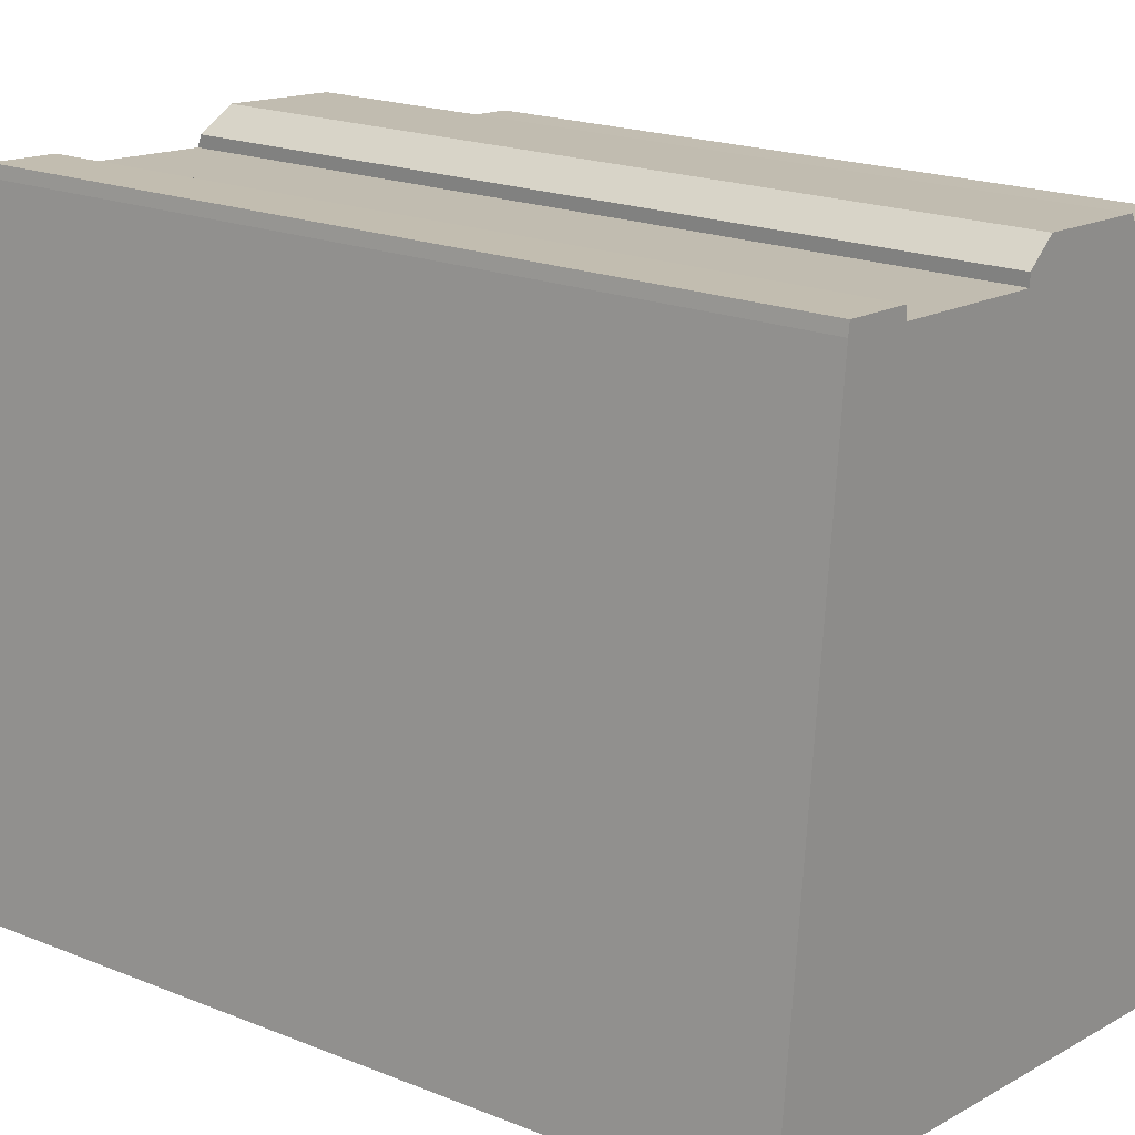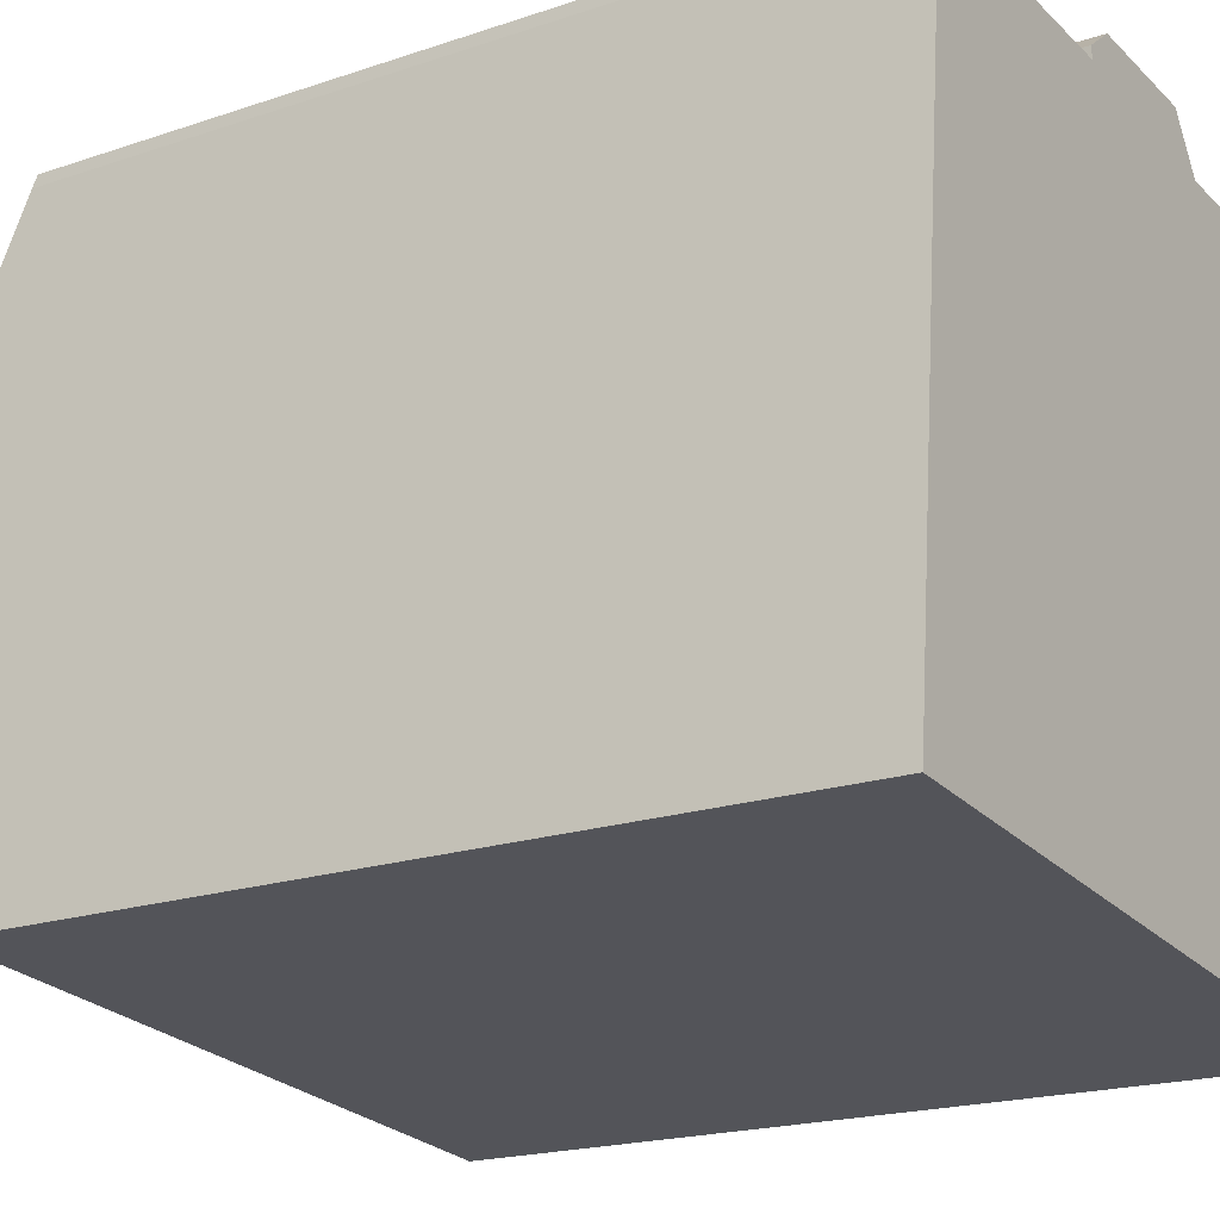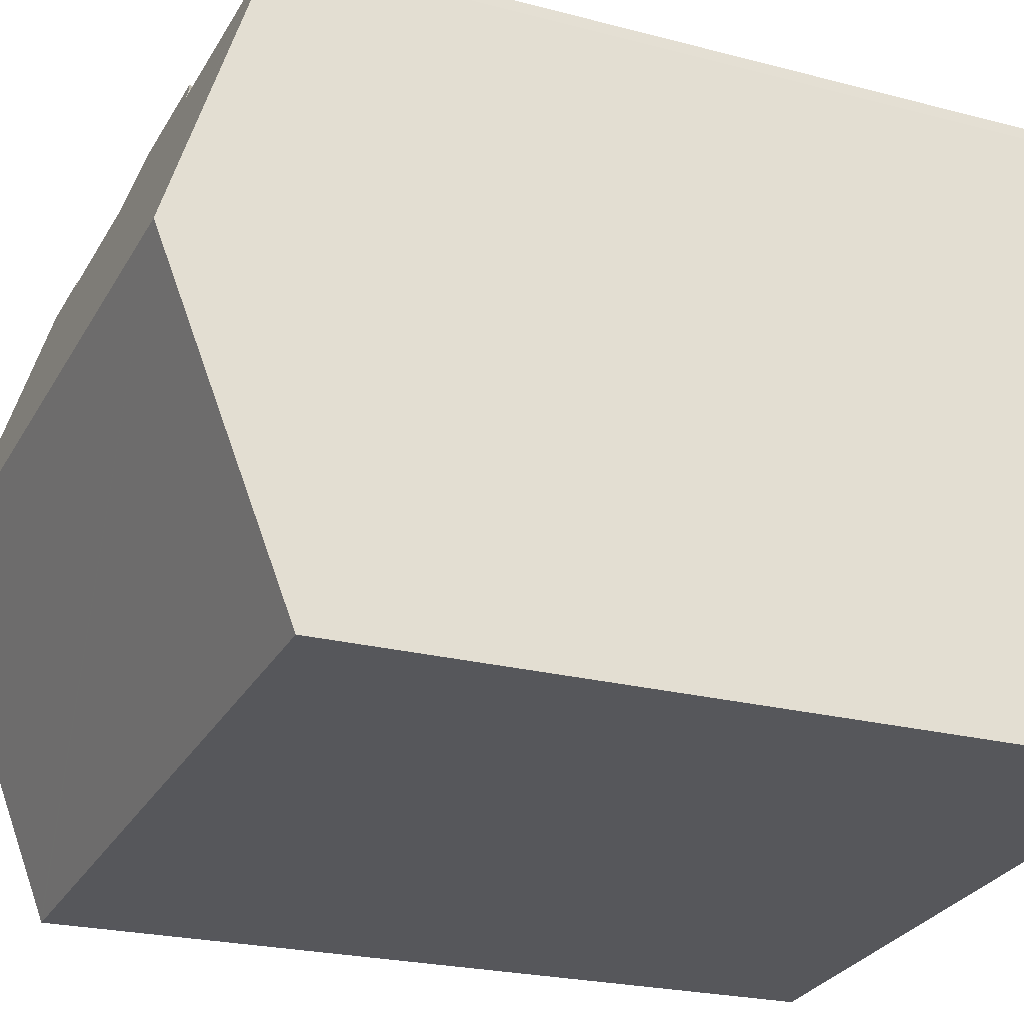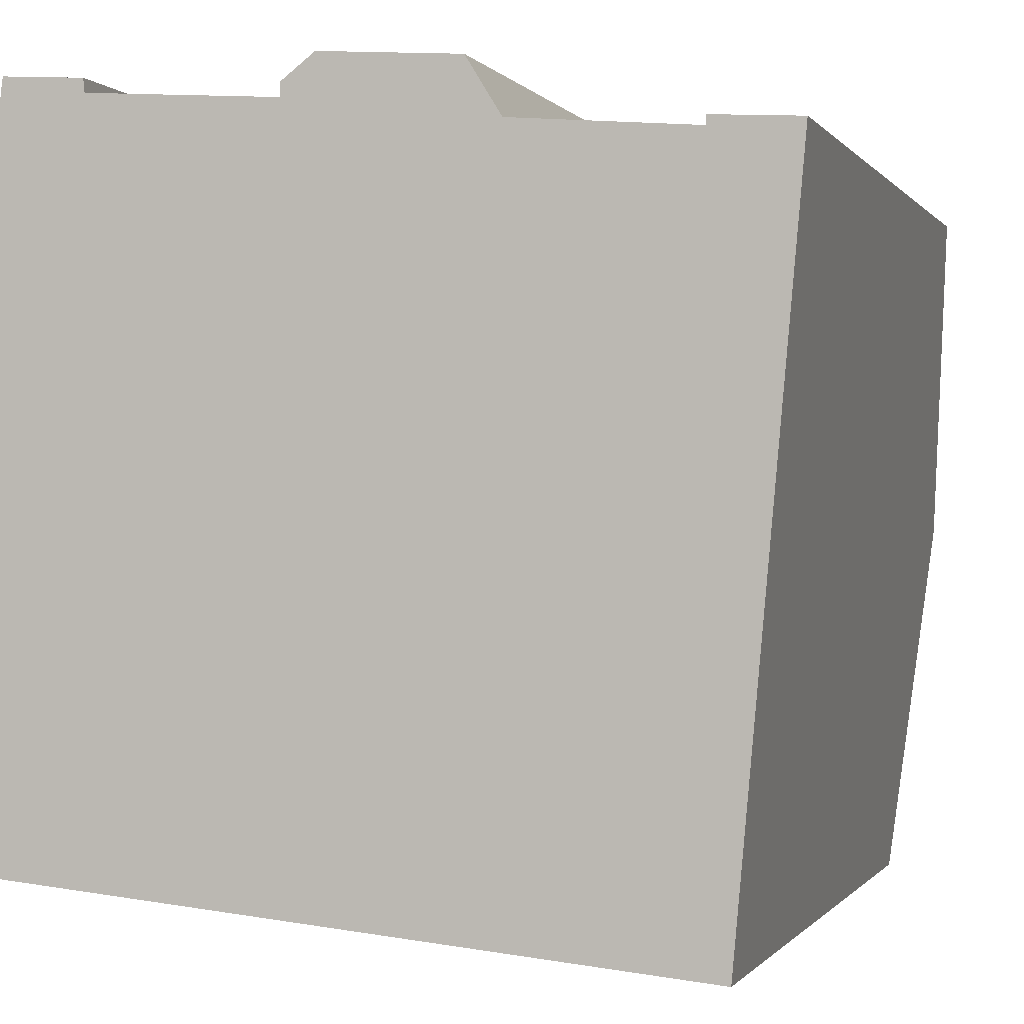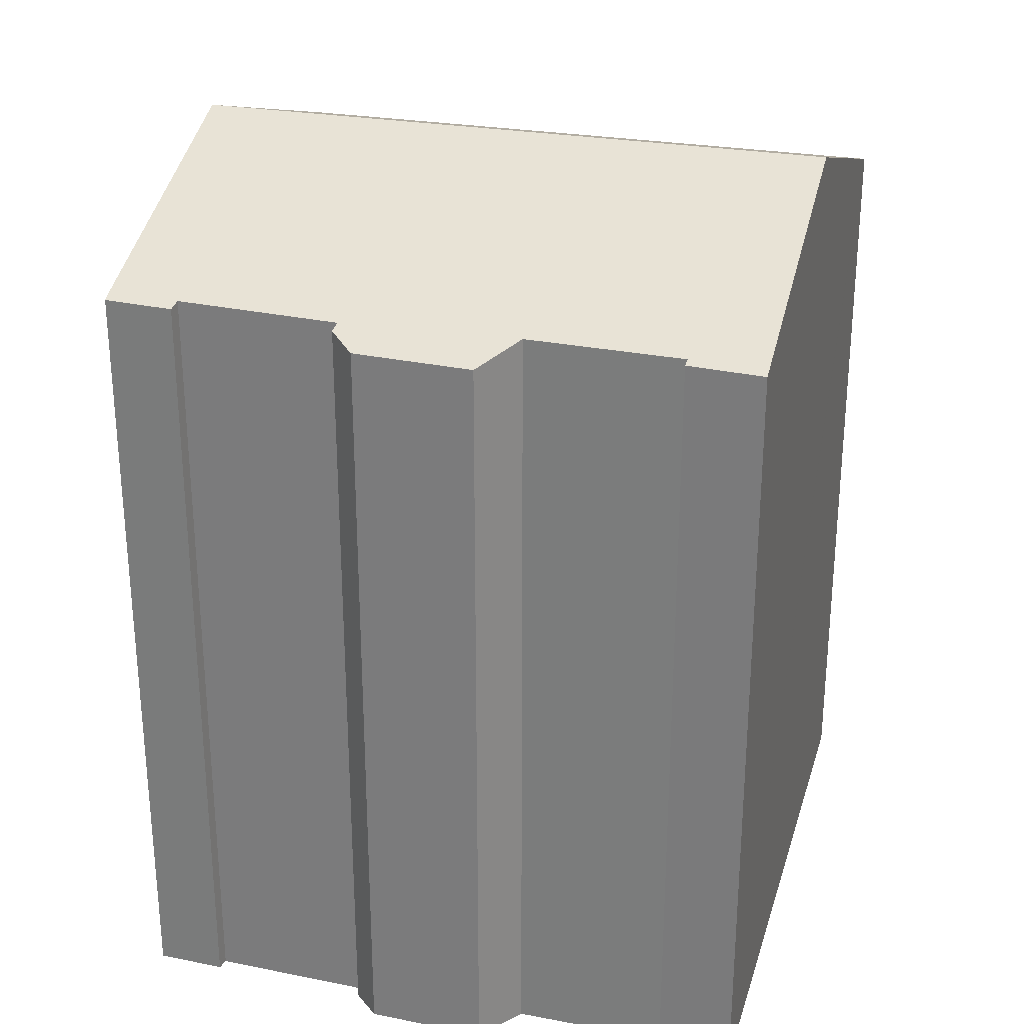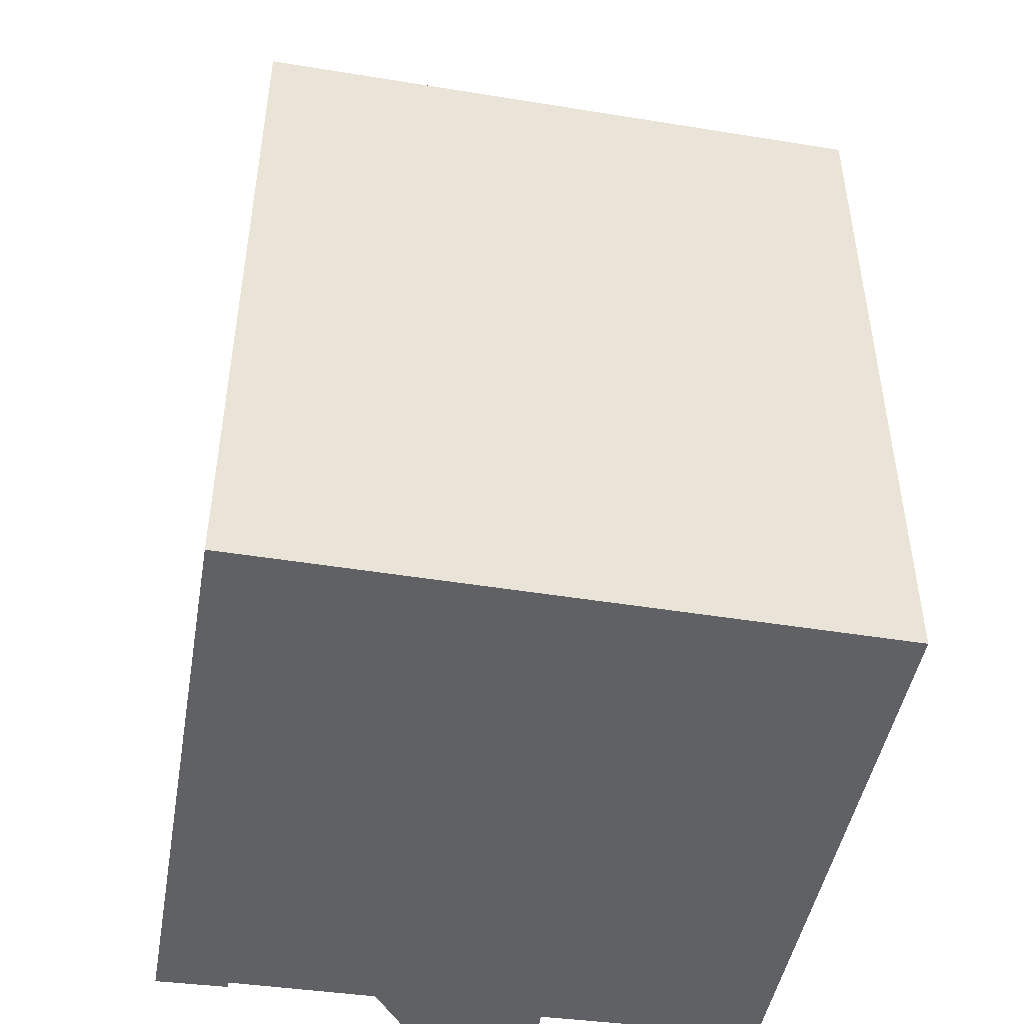
<metadata>
{"format":"obj","ext":"obj","renderer":"f3d","projection":"perspective","resolution":1024,"background":"white","views":[{"elev":19.2,"azim":-52.6,"up":"+Z"},{"elev":-18.9,"azim":-57.0,"up":"+Z"},{"elev":-22.4,"azim":-114.7,"up":"+Z"},{"elev":-0.3,"azim":16.0,"up":"+Z"},{"elev":27.9,"azim":20.6,"up":"+Y"},{"elev":-47.0,"azim":175.3,"up":"+Y"}]}
</metadata>
<code>
v  12.01 14.53 -1.158
v  0.606 16.62 6.148
v  12.56 16.62 4.952
v  12.01 14.51 -1.201
v  11.84 14.51 -1.183
v  0 14.51 8.886e-16
v  6.01 14.52 11.79
v  5.479 14.75 11.16
v  5.475 14.68 11.37
v  13.06 14.69 10.59
v  11.66 14.76 10.52
v  11.66 14.71 10.67
v  1.155 14.74 11.64
v  1.126 14.81 11.42
v  2.436 14.72 11.57
v  2.457 14.79 11.35
v  8.777 14.78 10.74
v  8.221 14.49 11.65
v  5.475 -6.964e-16 11.37
v  6.01 -7.22e-16 11.79
v  8.221 -7.132e-16 11.65
v  8.777 -6.578e-16 10.74
v  11.66 -6.44e-16 10.52
v  11.66 -6.532e-16 10.67
v  13.06 -6.484e-16 10.59
v  1.155 -7.129e-16 11.64
v  2.436 -7.082e-16 11.57
v  2.457 -6.948e-16 11.35
v  5.479 -6.832e-16 11.16
v  0 0 0
v  1.126 -6.995e-16 11.42
v  0.606 -3.765e-16 6.148
v  12.01 7.091e-17 -1.158
v  12.01 7.354e-17 -1.201
v  12.56 -3.032e-16 4.952
v  11.84 7.244e-17 -1.183
g defaultobject
f 1 2 3
f 2 1 4
f 2 4 5
f 2 5 6
f 7 8 9
f 10 11 12
f 13 2 14
f 2 13 15
f 2 15 16
f 2 16 3
f 3 16 8
f 3 8 7
f 3 7 17
f 17 7 18
f 3 17 11
f 3 11 10
f 19 7 9
f 7 19 20
f 20 18 7
f 18 20 21
f 18 22 17
f 22 18 21
f 22 11 17
f 11 22 23
f 24 10 12
f 10 24 25
f 26 15 13
f 15 26 27
f 28 8 16
f 8 28 29
f 23 12 11
f 12 23 24
f 30 2 6
f 2 30 14
f 14 30 31
f 31 30 32
f 31 13 14
f 13 31 26
f 29 9 8
f 9 29 19
f 25 3 10
f 3 25 1
f 1 25 4
f 4 25 33
f 4 33 34
f 33 25 35
f 15 28 16
f 28 15 27
f 34 5 4
f 5 34 6
f 6 34 30
f 30 34 36
f 31 27 26
f 27 31 32
f 27 32 28
f 28 32 29
f 29 32 30
f 29 30 20
f 20 30 21
f 21 30 36
f 21 36 22
f 22 36 23
f 23 36 25
f 25 36 35
f 35 36 33
f 33 36 34
f 25 24 23
f 20 19 29

</code>
